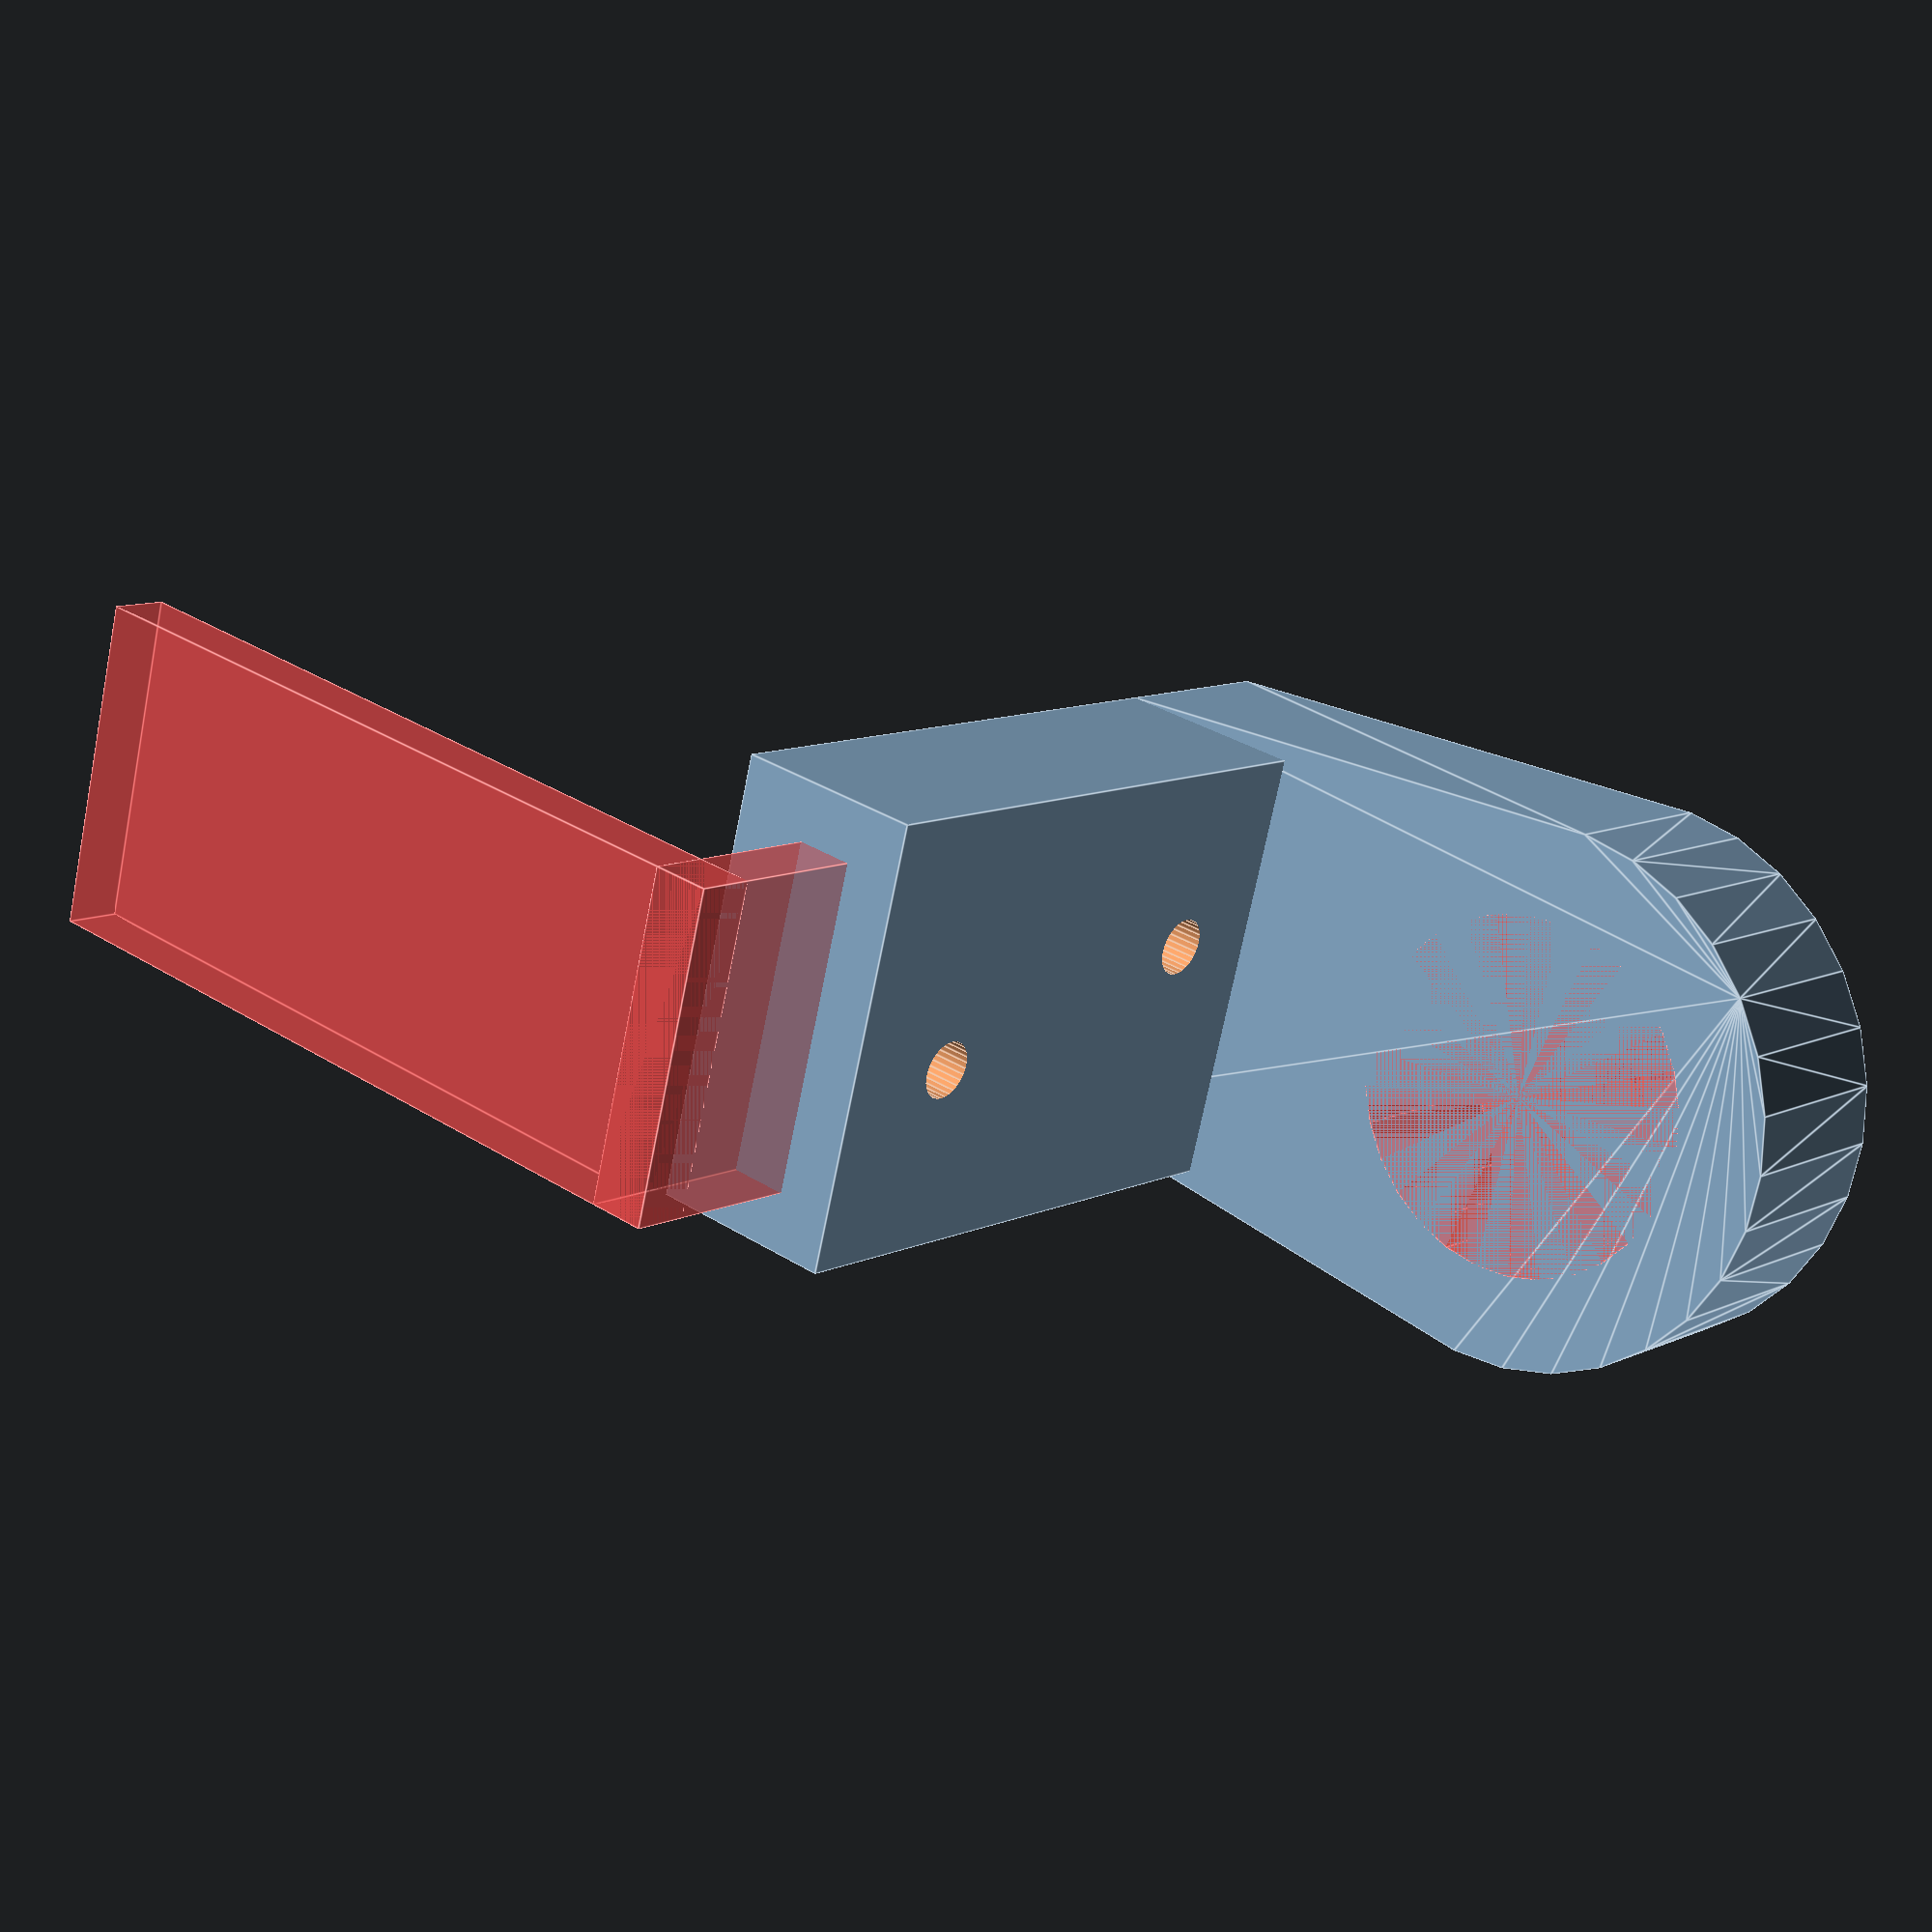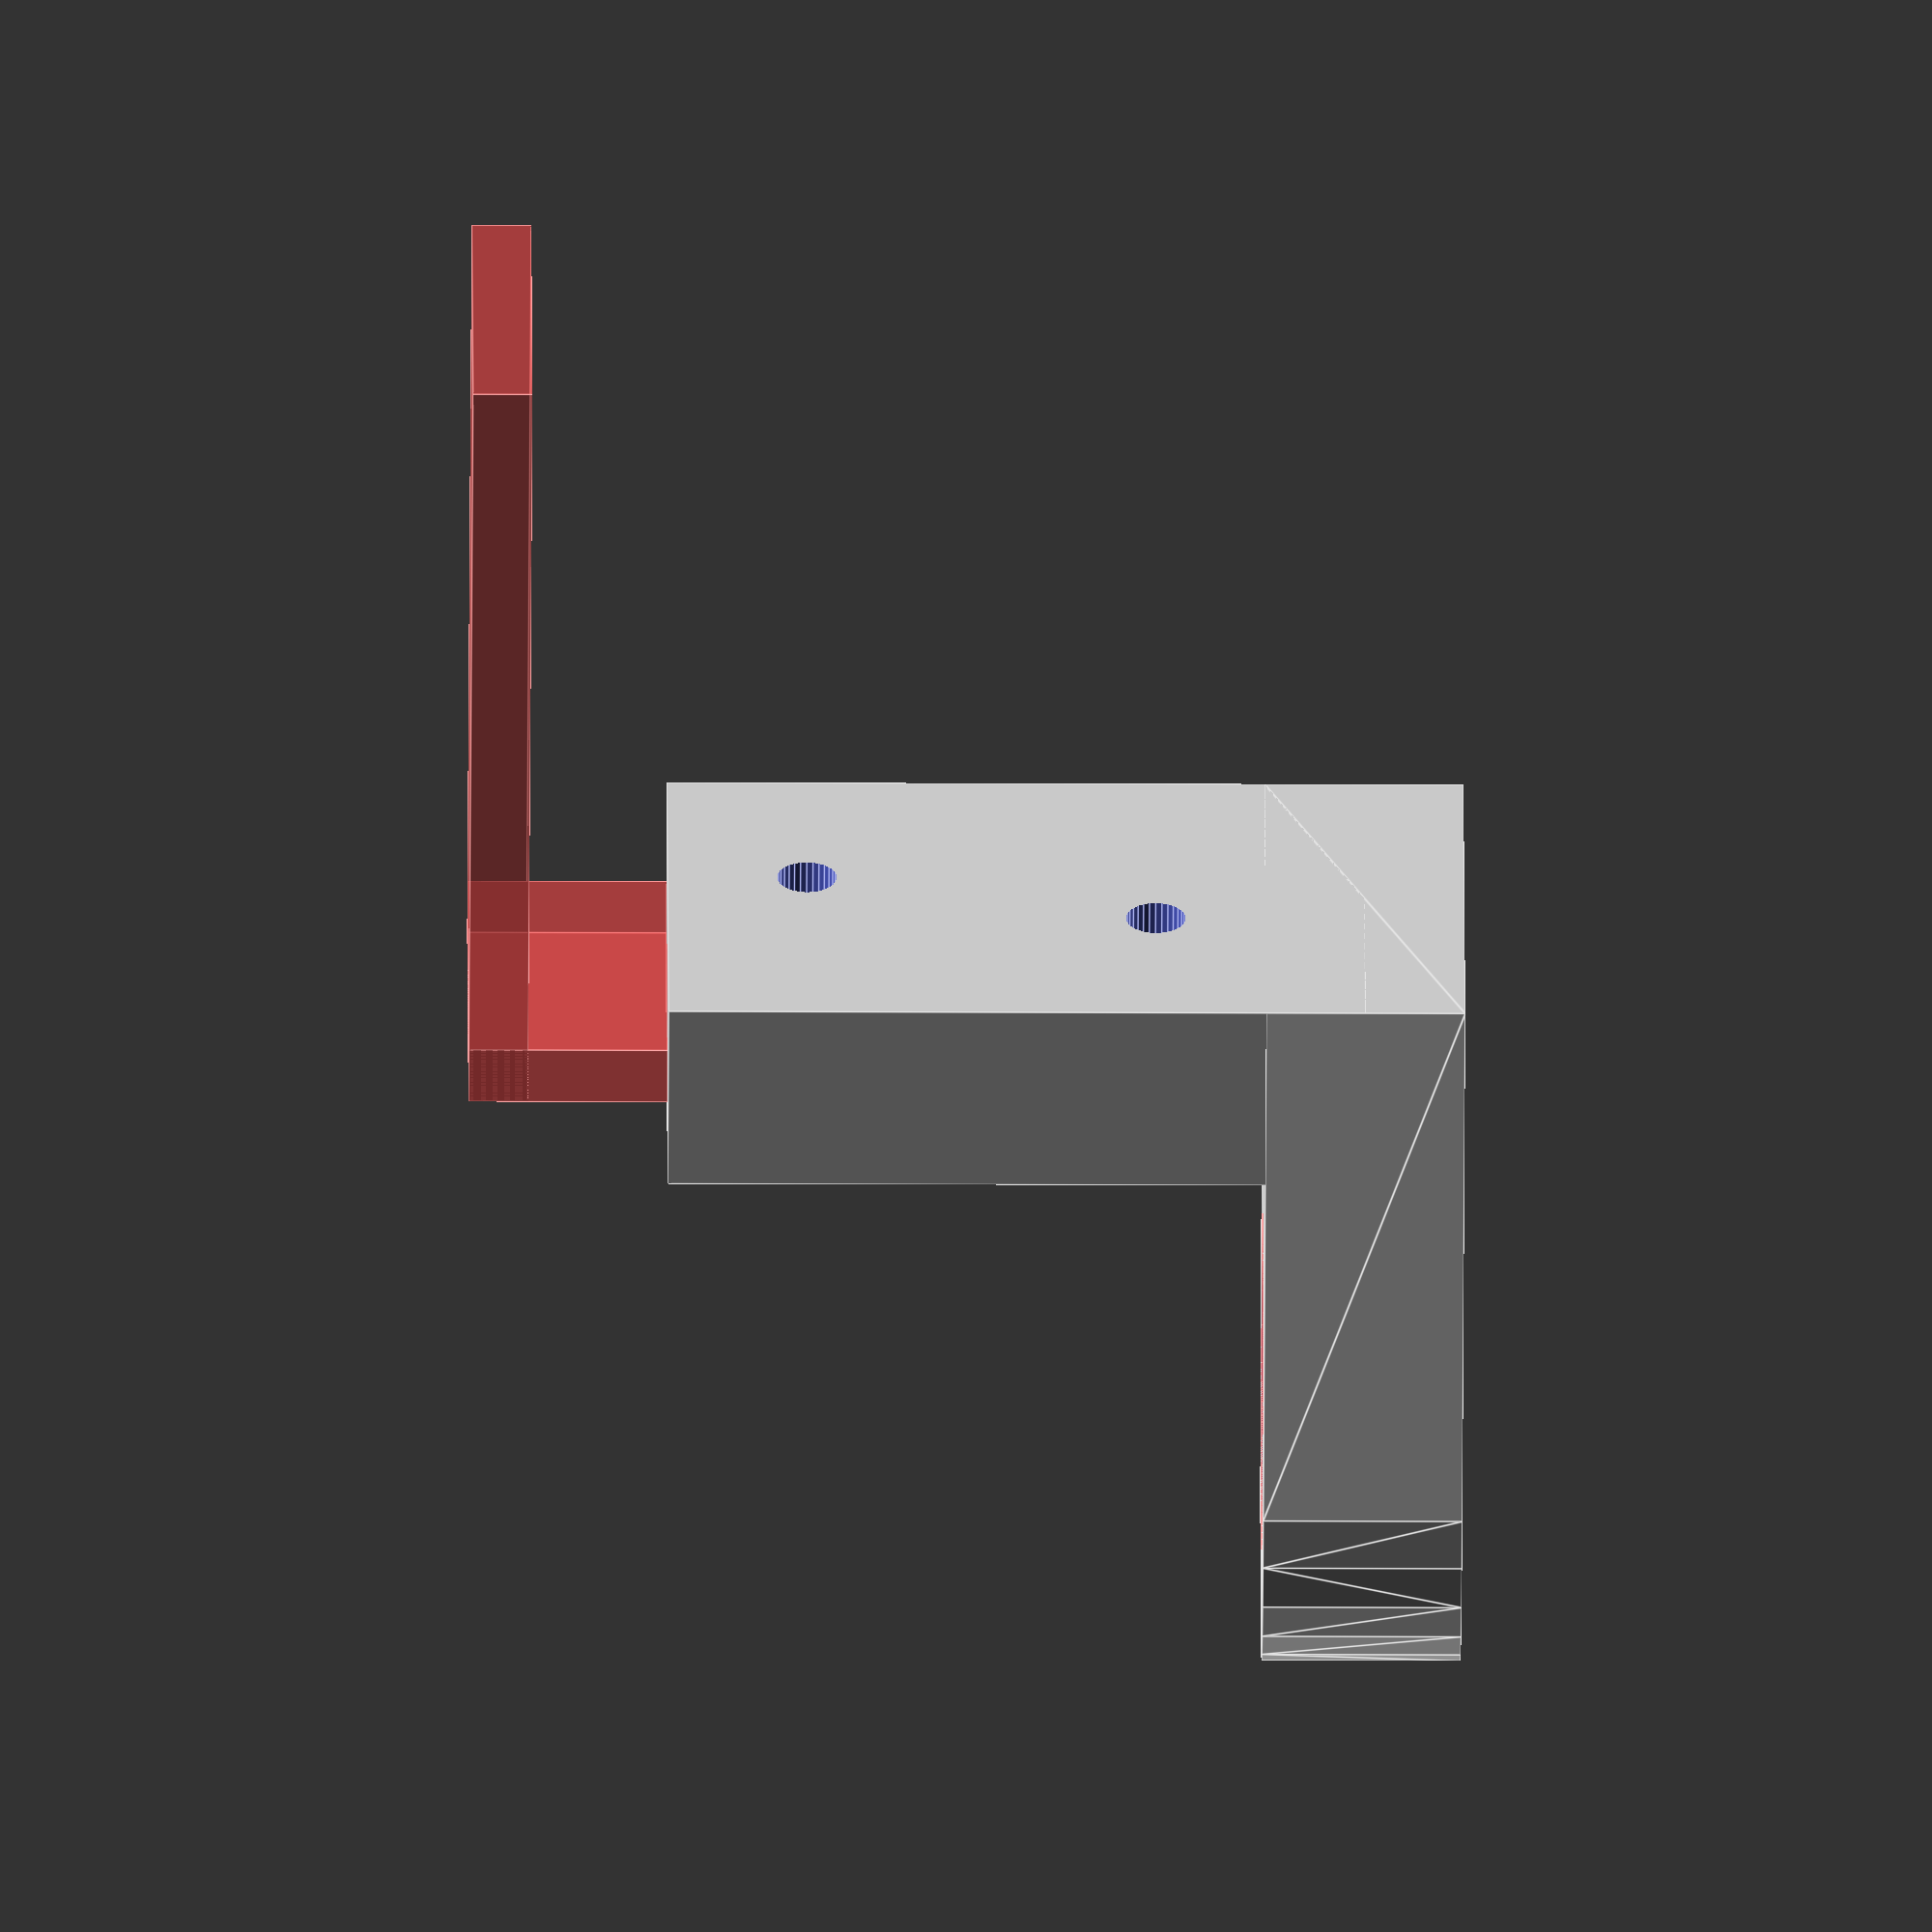
<openscad>


difference() {
    translate([-20, -3, -45])
        mount();
    rotate([0, 180, 0]) 
        #bracket();

    rotate([90, 0, 0])
        translate([-6.5, -41 + 6.5, -15])
        cylinder(r=1.5, h=20, $fn=30);
    rotate([90, 0, 0])
        translate([-17 + 6.5, -41 + 24, -15])
        cylinder(r=1.5, h=20, $fn=30);
}


// 7.5
// 6.5
// 24

module bracket() {
    #cube(size=[17, 3, 41]);
    rotate([-90, 0, 0])
        translate([0, -3, 0]) 
            cube(size=[17, 3, 41]);
    
}


module mount() {
    difference() {
        union() {
            cube(size=[23, 10, 35]);
            hull(){
                translate([0, 0, -5]) 
                    cube(size=[23, 10, 10]);
                translate([11.5, -18, -5]) 
                    cylinder(r=14, h=10);
            }
        }
        translate([11.5, -18, -5]) 
        #cylinder(r=9.25, h=10);
    }
}
</openscad>
<views>
elev=350.2 azim=284.7 roll=39.3 proj=p view=edges
elev=24.4 azim=54.4 roll=89.6 proj=o view=edges
</views>
